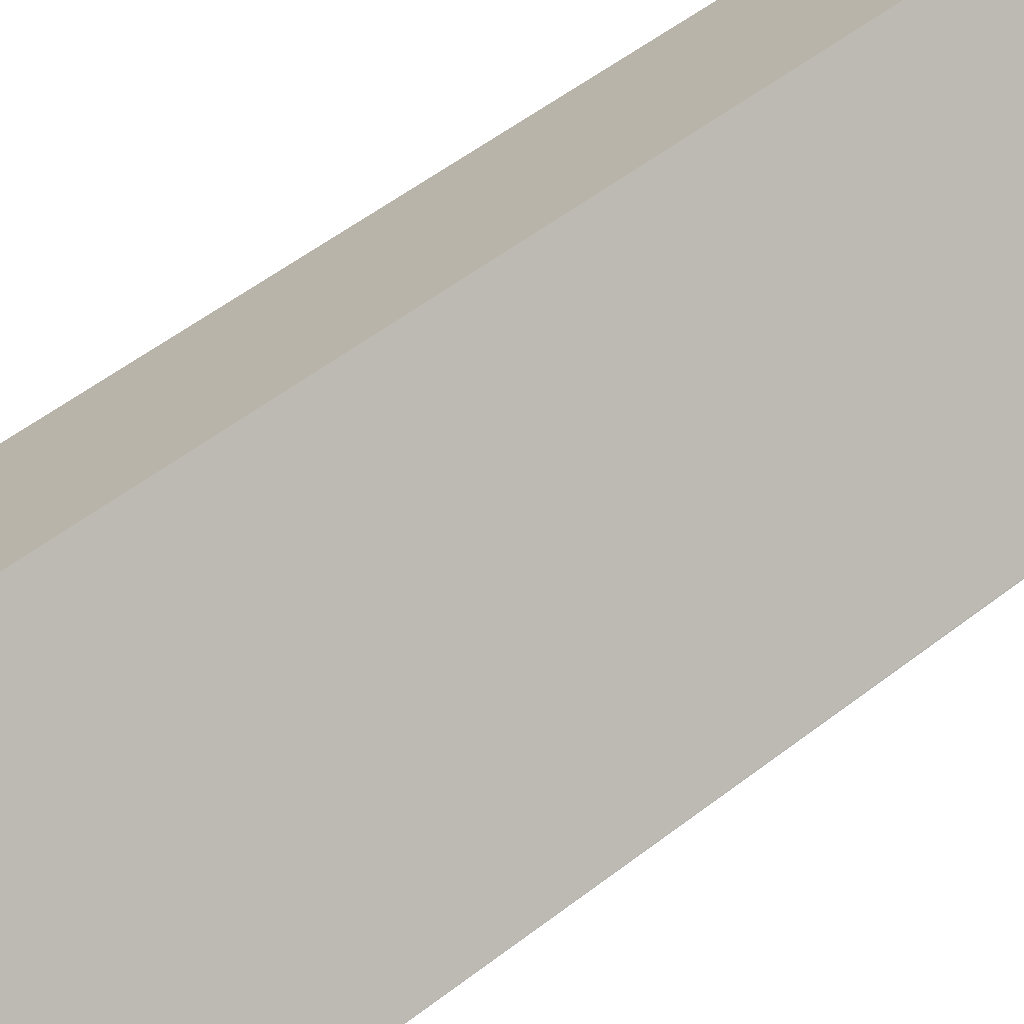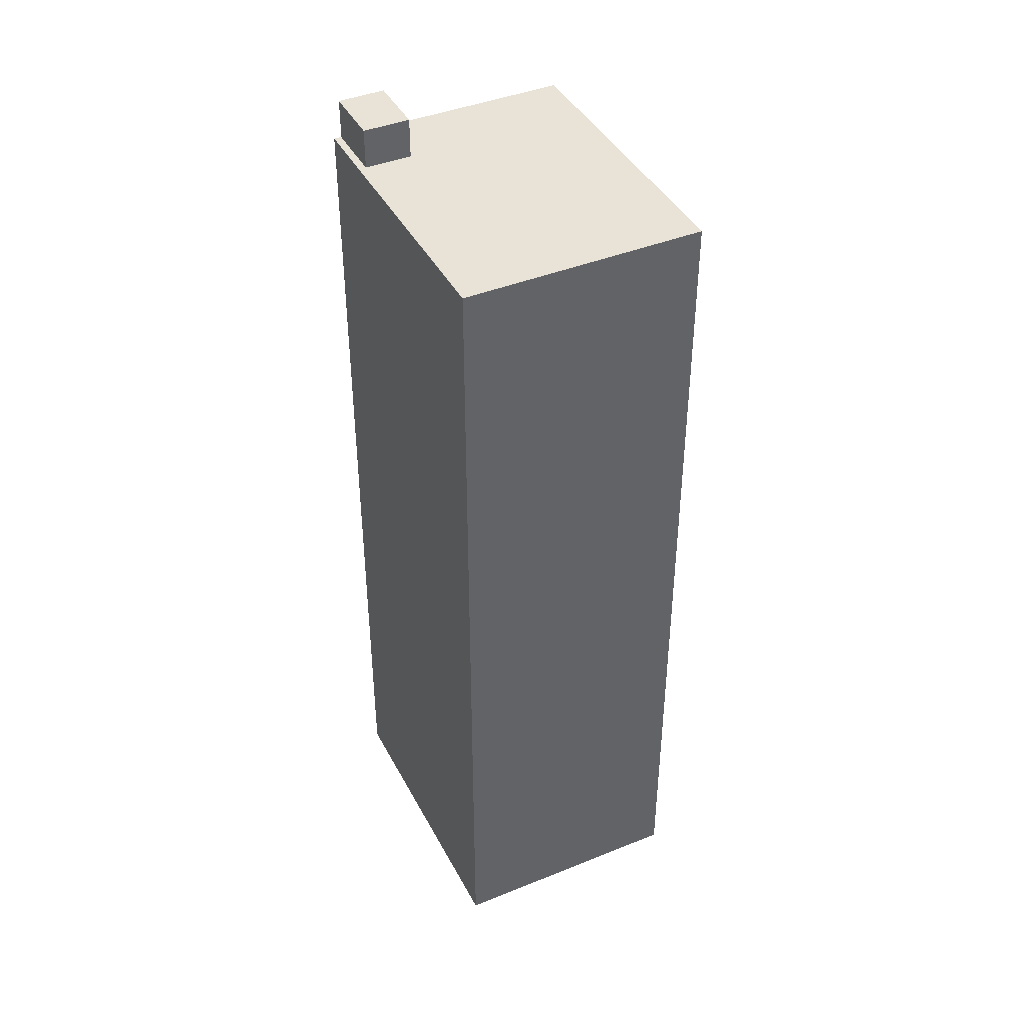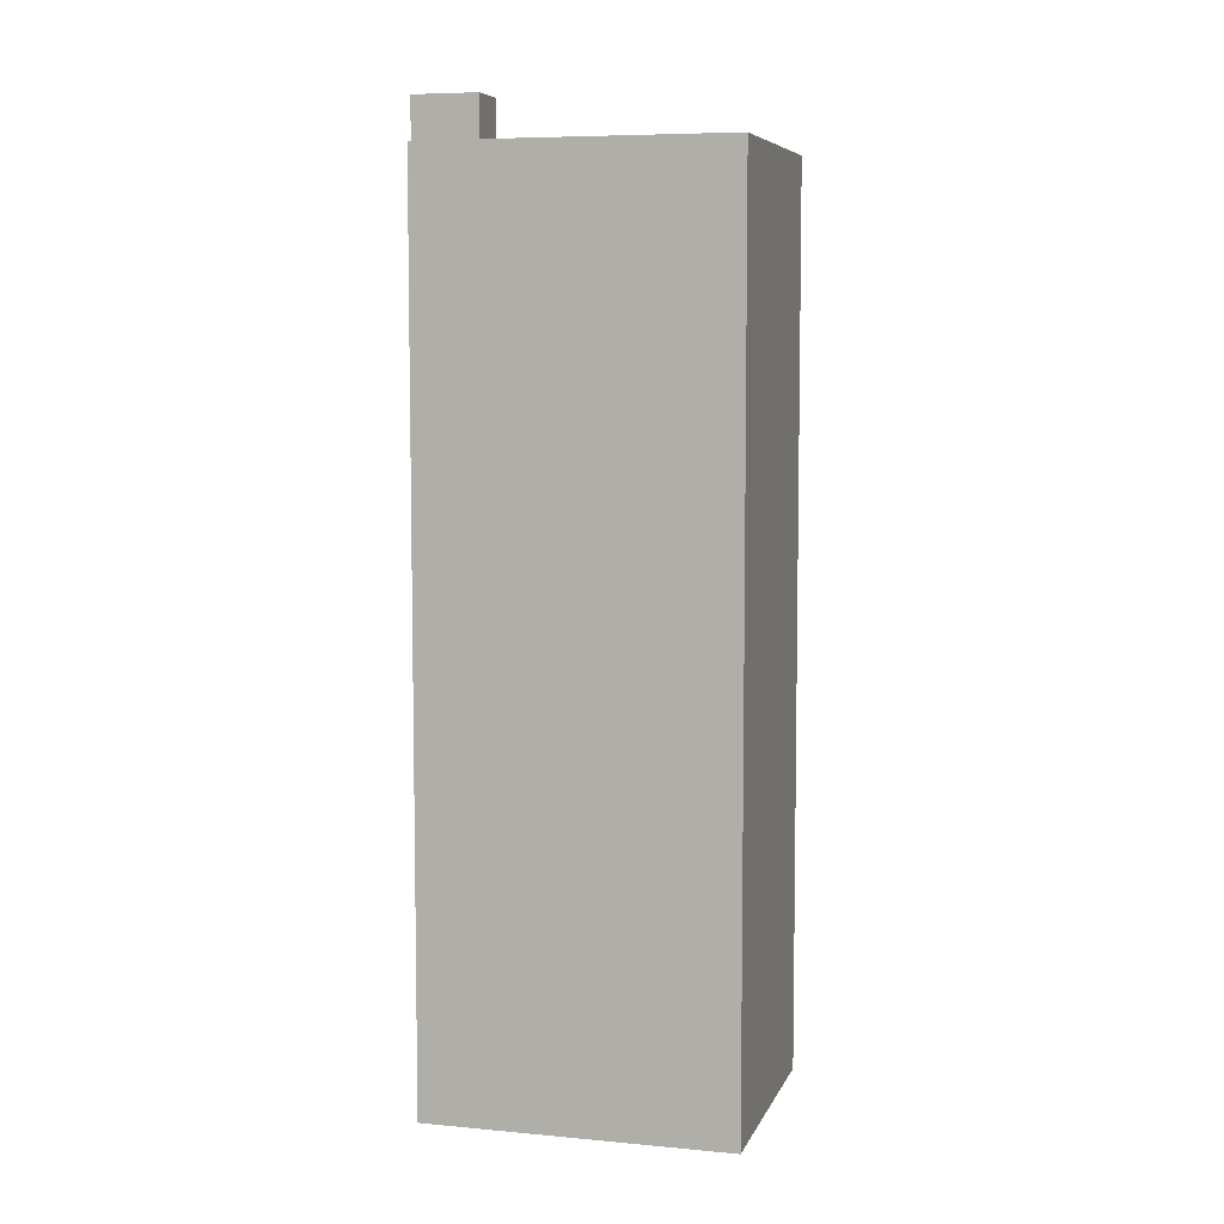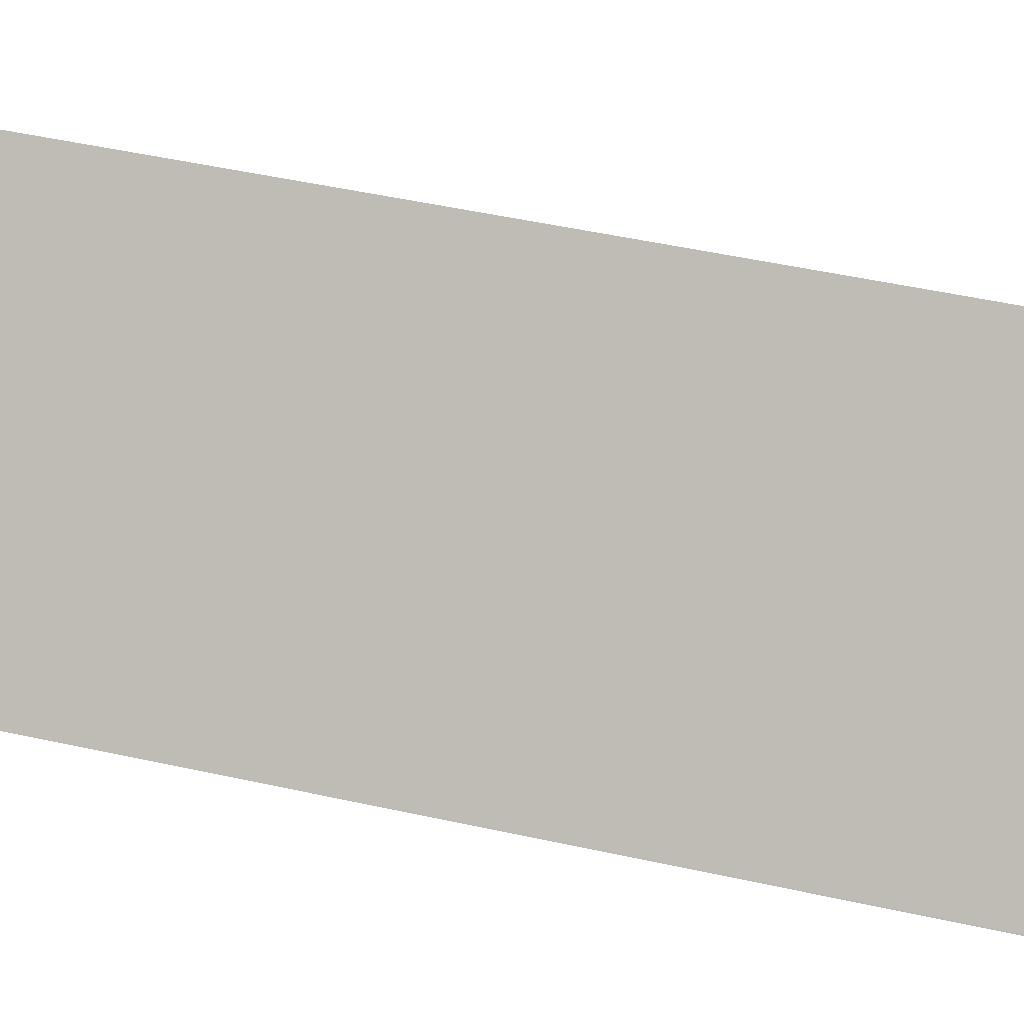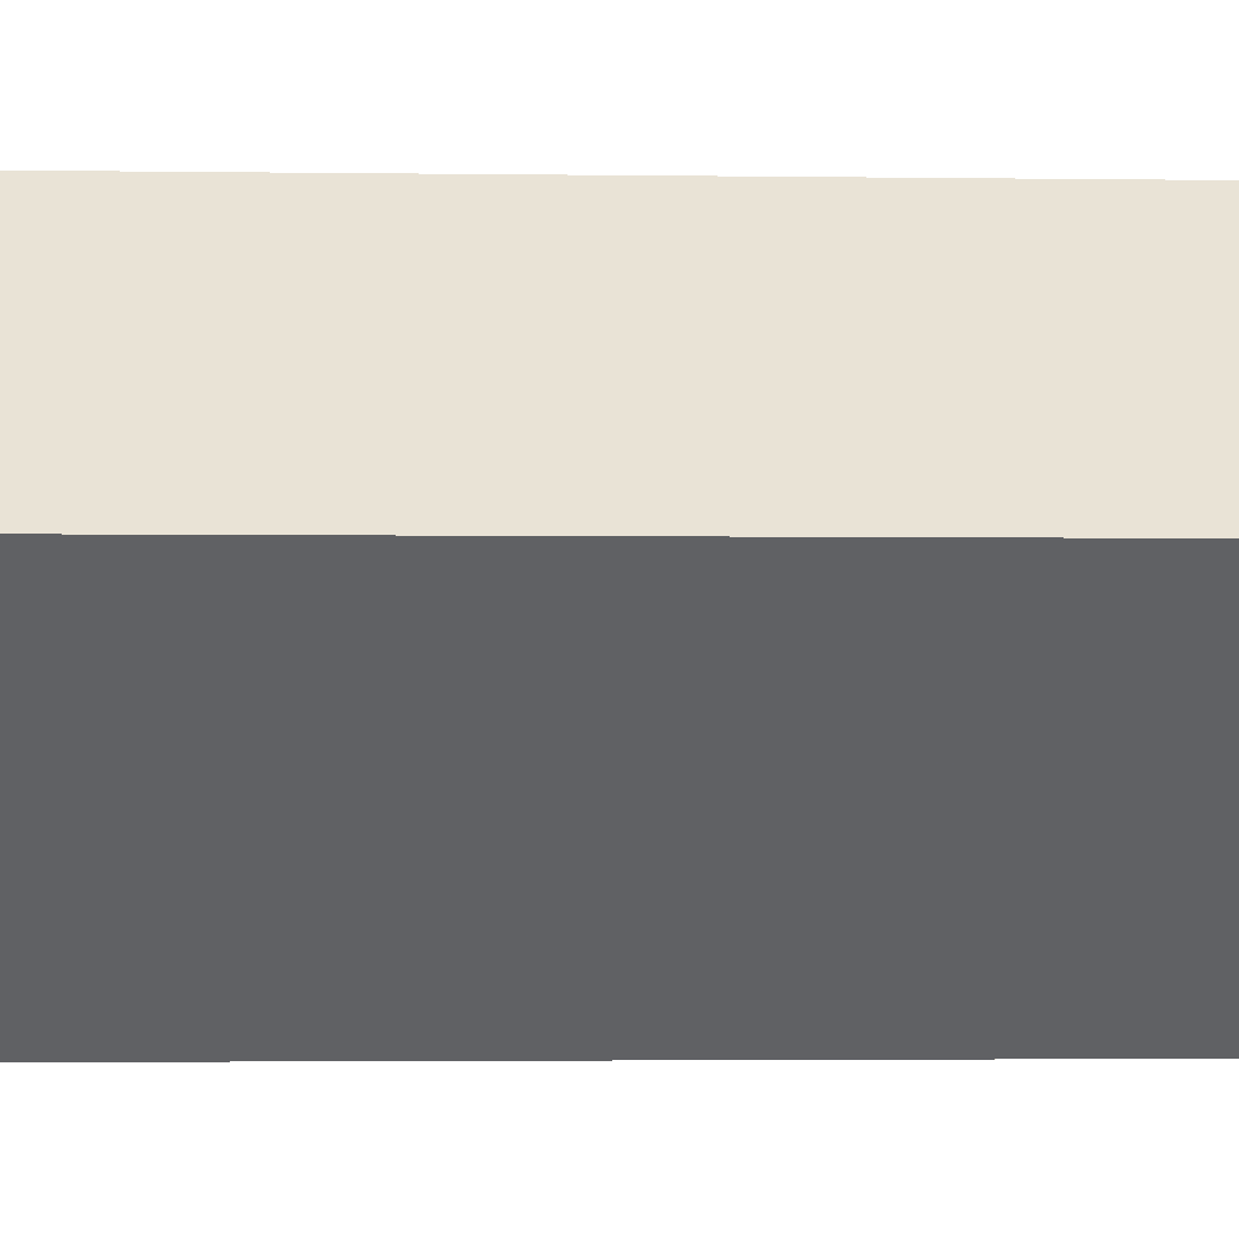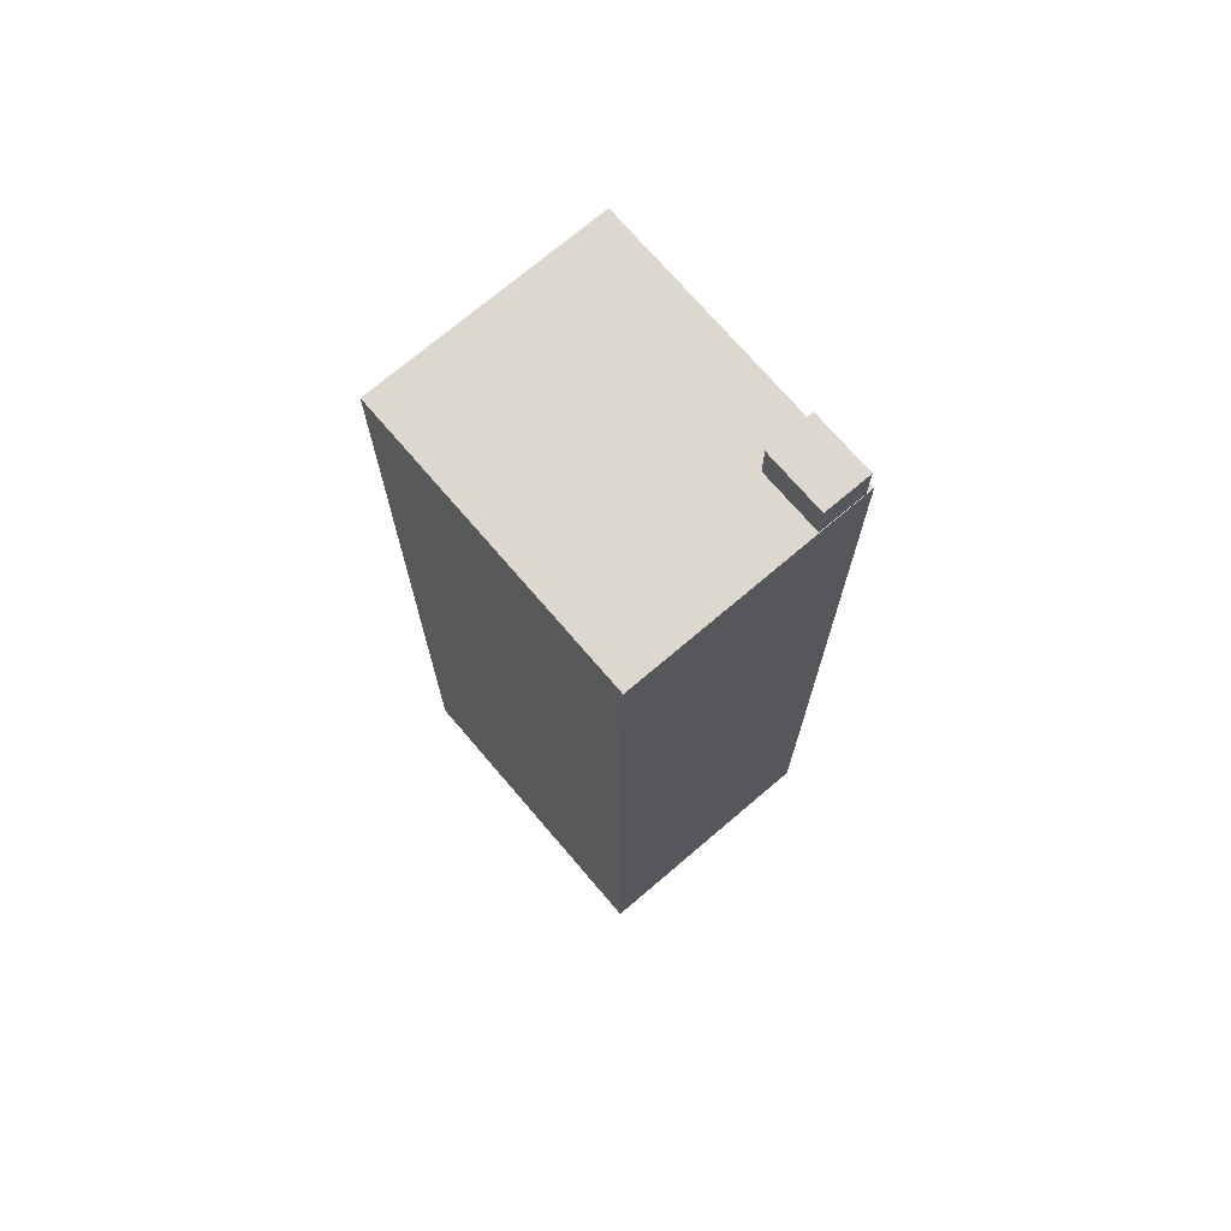
<metadata>
{"format":"obj","ext":"obj","renderer":"f3d","projection":"perspective","resolution":1024,"background":"white","views":[{"elev":54.4,"azim":-129.3,"up":"+Y"},{"elev":41.8,"azim":110.1,"up":"+Z"},{"elev":6.8,"azim":61.5,"up":"+Z"},{"elev":46.3,"azim":-75.6,"up":"+Y"},{"elev":-2.6,"azim":86.5,"up":"+Y"},{"elev":72.3,"azim":-84.4,"up":"+Z"}]}
</metadata>
<code>
v -5847 -3.667e+04 2.342
v -5846 -3.666e+04 2.344
v -5842 -3.667e+04 2.342
v -5852 -3.667e+04 2.344
v -5846 -3.667e+04 25.91
v -5847 -3.667e+04 25.91
v -5848 -3.667e+04 25.91
v -5847 -3.667e+04 25.91
v -5852 -3.667e+04 24.89
v -5847 -3.667e+04 24.88
v -5848 -3.667e+04 24.88
v -5852 -3.667e+04 24.89
v -5847 -3.667e+04 24.88
v -5847 -3.667e+04 24.88
v -5847 -3.667e+04 24.88
v -5846 -3.666e+04 24.89
v -5842 -3.667e+04 24.88
v -5846 -3.667e+04 24.88
f 1 2 3
f 1 4 2
f 5 6 7
f 8 5 7
f 9 10 11
f 12 9 11
f 10 13 14
f 10 14 11
f 15 16 12
f 16 15 17
f 17 18 13
f 12 11 15
f 13 18 14
f 15 18 17
f 15 7 6
f 15 11 7
f 15 6 5
f 18 15 5
f 18 5 8
f 14 18 8
f 11 8 7
f 11 14 8
f 13 1 3
f 3 17 13
f 10 1 13
f 10 4 1
f 10 9 4
f 4 12 2
f 2 12 16
f 9 12 4
f 17 3 2
f 16 17 2

</code>
